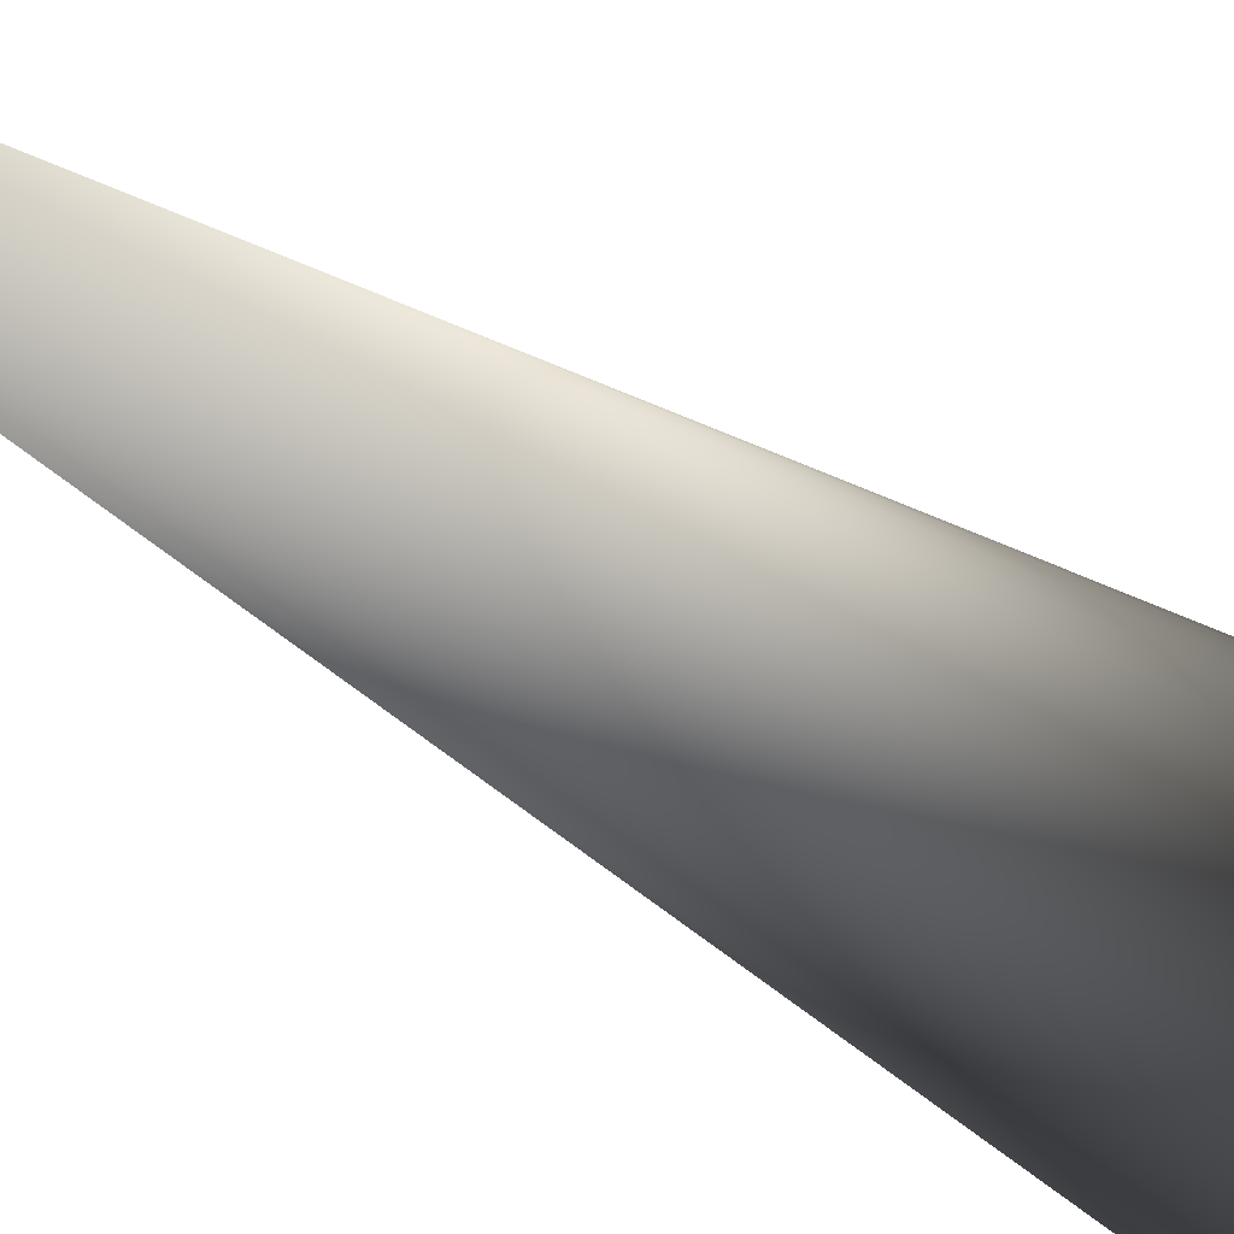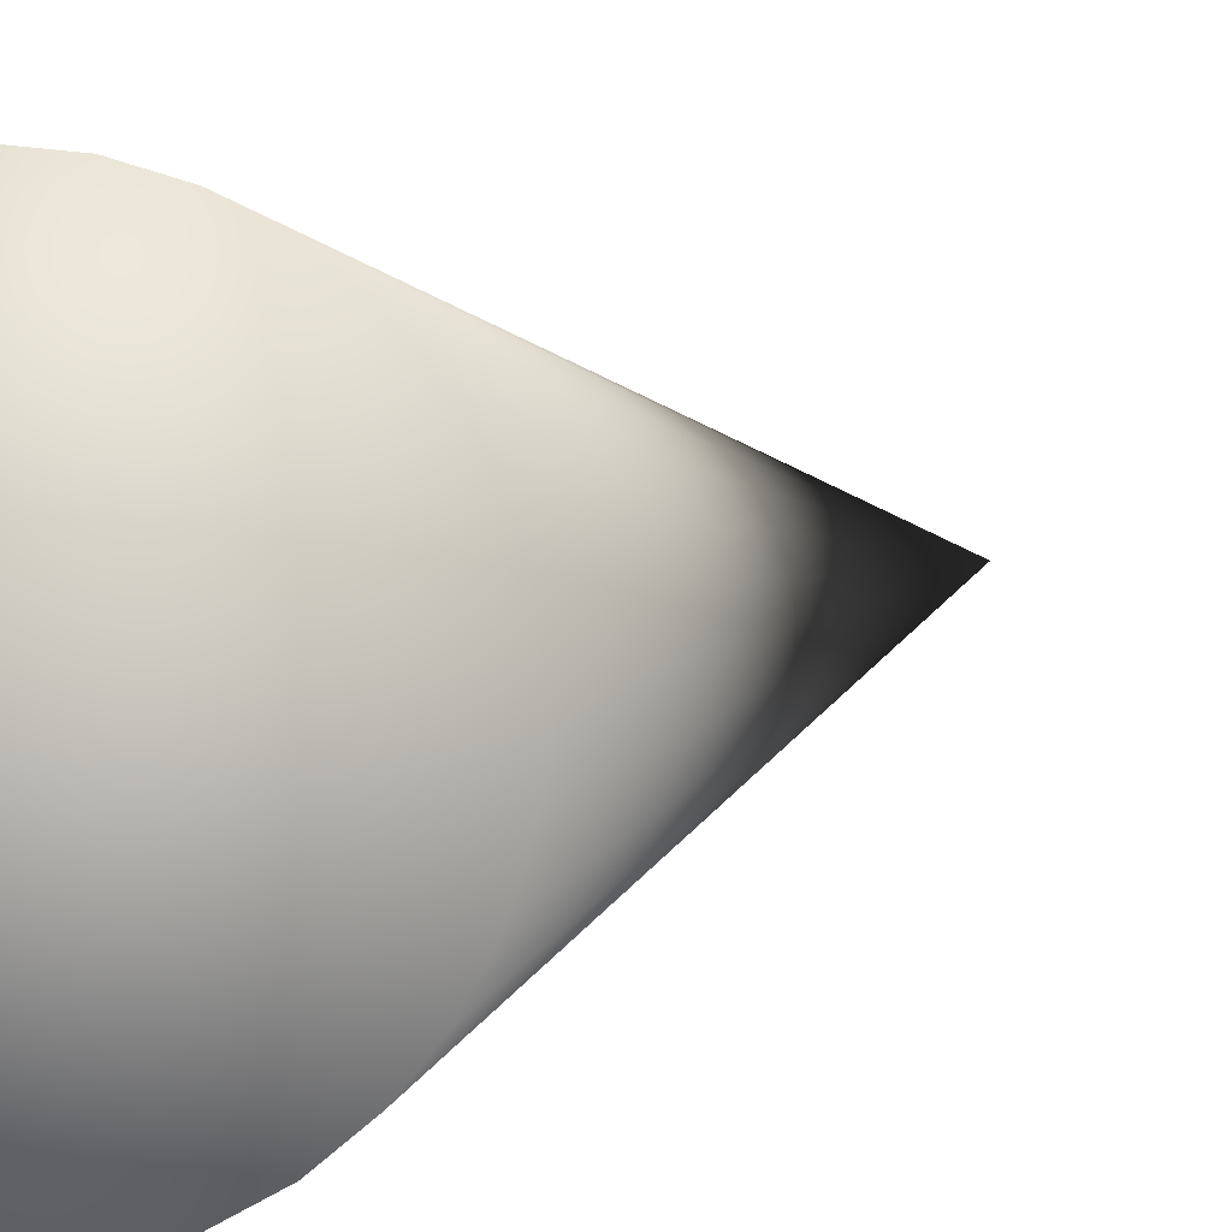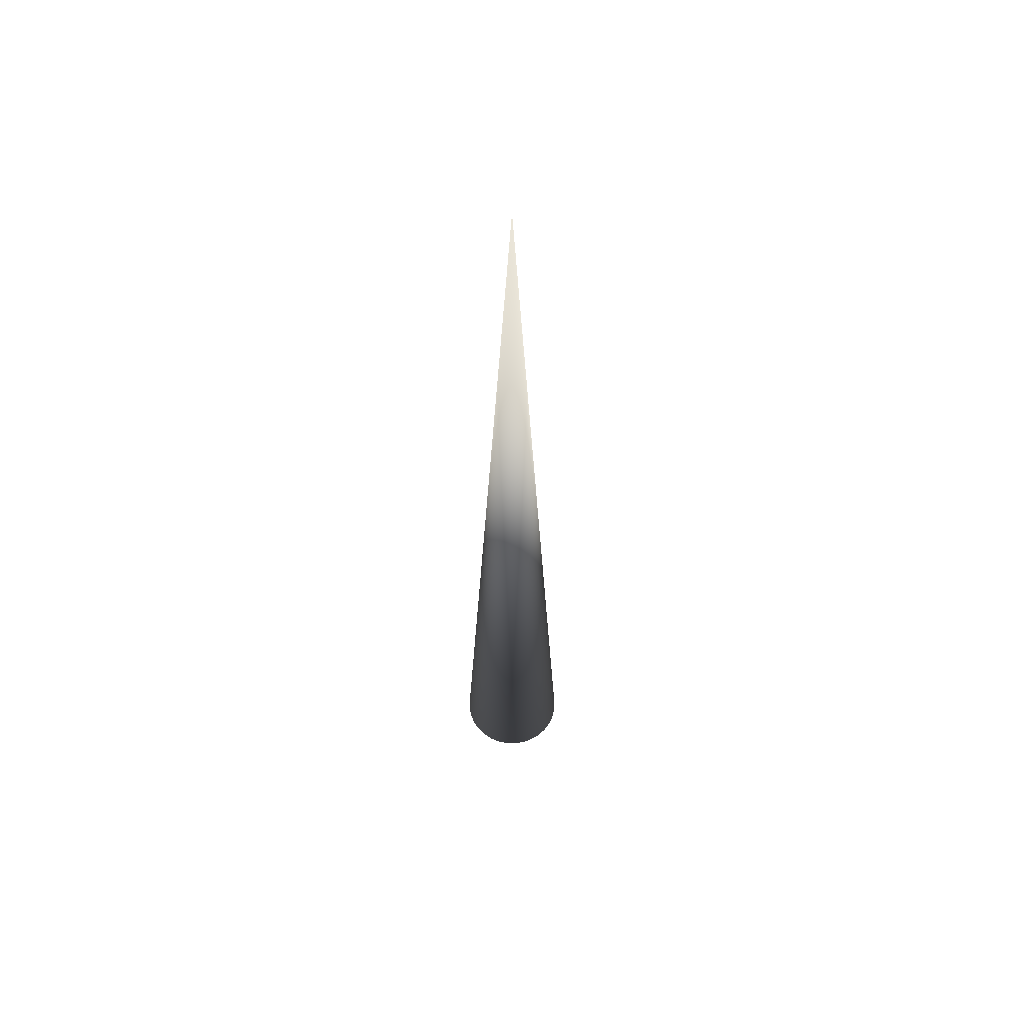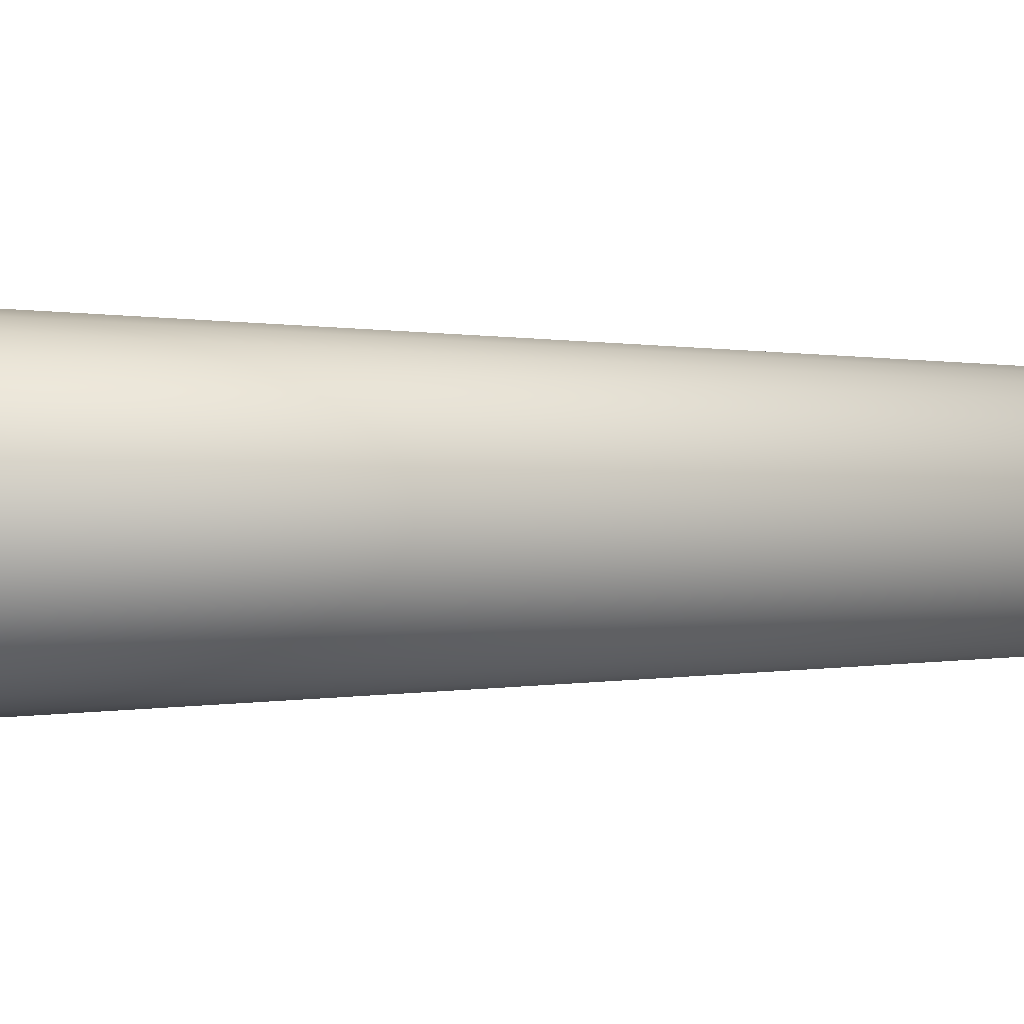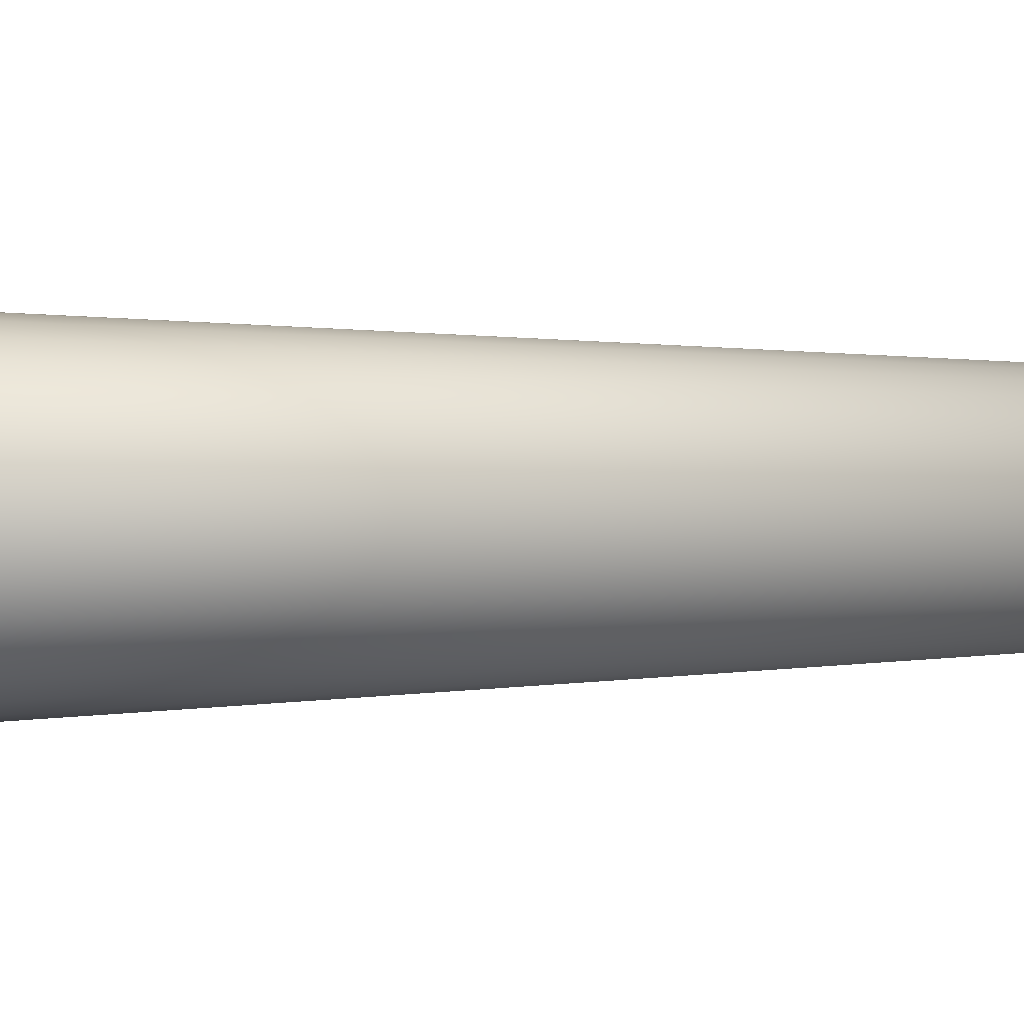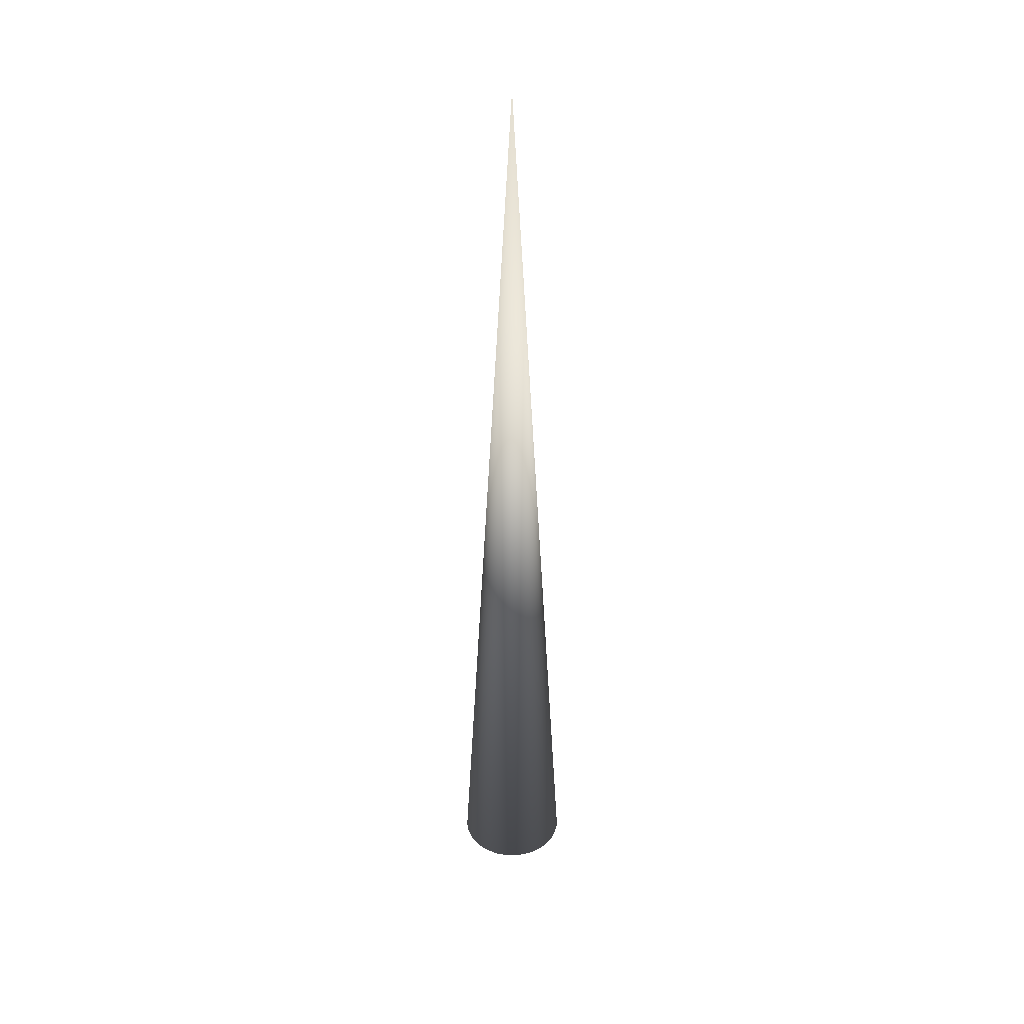
<metadata>
{"format":"obj","ext":"obj","renderer":"f3d","projection":"perspective","resolution":1024,"background":"white","views":[{"elev":-10.7,"azim":18.7,"up":"+Y"},{"elev":1.1,"azim":-172.6,"up":"+Y"},{"elev":58.3,"azim":74.7,"up":"+Z"},{"elev":-72.5,"azim":-89.9,"up":"+Y"},{"elev":40.9,"azim":-90.8,"up":"+Y"},{"elev":36.8,"azim":-139.1,"up":"+Z"}]}
</metadata>
<code>
o Circle_Circle.001
v 0 -0.002173 -0
v 0.01435 0.06998 -0
v 0 0.07139 -0
v 0.02815 0.06579 -0
v 0.04087 0.05899 -0
v 0.05202 0.04984 -0
v 0.06116 0.0387 -0
v 0.06796 0.02598 -0
v 0.07215 0.01218 -0
v 0.07356 -0.002173 -0
v 0.07215 -0.01652 -0
v 0.06796 -0.03032 -0
v 0.06116 -0.04304 -0
v 0.05202 -0.05419 -0
v 0.04087 -0.06334 -0
v 0.02815 -0.07014 -0
v 0.01435 -0.07432 -0
v 0 -0.07573 -0
v -0.01435 -0.07432 -0
v -0.02815 -0.07014 -0
v -0.04087 -0.06334 -0
v -0.05202 -0.05419 -0
v -0.06116 -0.04304 -0
v -0.06796 -0.03032 -0
v -0.07215 -0.01652 -0
v -0.07356 -0.002173 -0
v -0.07215 0.01218 -0
v -0.06796 0.02598 -0
v -0.06116 0.0387 -0
v -0.05202 0.04984 -0
v -0.04087 0.05899 -0
v -0.02815 0.06579 -0
v -0.01435 0.06998 -0
v 0 -0.002172 1.269
f 1 2 3
f 1 4 2
f 1 5 4
f 1 6 5
f 1 7 6
f 1 8 7
f 1 9 8
f 1 10 9
f 1 11 10
f 1 12 11
f 1 13 12
f 1 14 13
f 1 15 14
f 1 16 15
f 1 17 16
f 1 18 17
f 1 19 18
f 1 20 19
f 1 21 20
f 1 22 21
f 1 23 22
f 1 24 23
f 1 25 24
f 1 26 25
f 1 27 26
f 1 28 27
f 1 29 28
f 1 30 29
f 1 31 30
f 1 32 31
f 1 33 32
f 1 3 33
f 24 25 34
f 8 9 34
f 5 6 34
f 21 22 34
f 18 19 34
f 15 16 34
f 31 32 34
f 12 13 34
f 28 29 34
f 9 10 34
f 25 26 34
f 6 7 34
f 22 23 34
f 2 4 34
f 19 20 34
f 3 2 34
f 16 17 34
f 32 33 34
f 13 14 34
f 29 30 34
f 10 11 34
f 26 27 34
f 7 8 34
f 23 24 34
f 4 5 34
f 20 21 34
f 17 18 34
f 33 3 34
f 14 15 34
f 30 31 34
f 11 12 34
f 27 28 34

</code>
